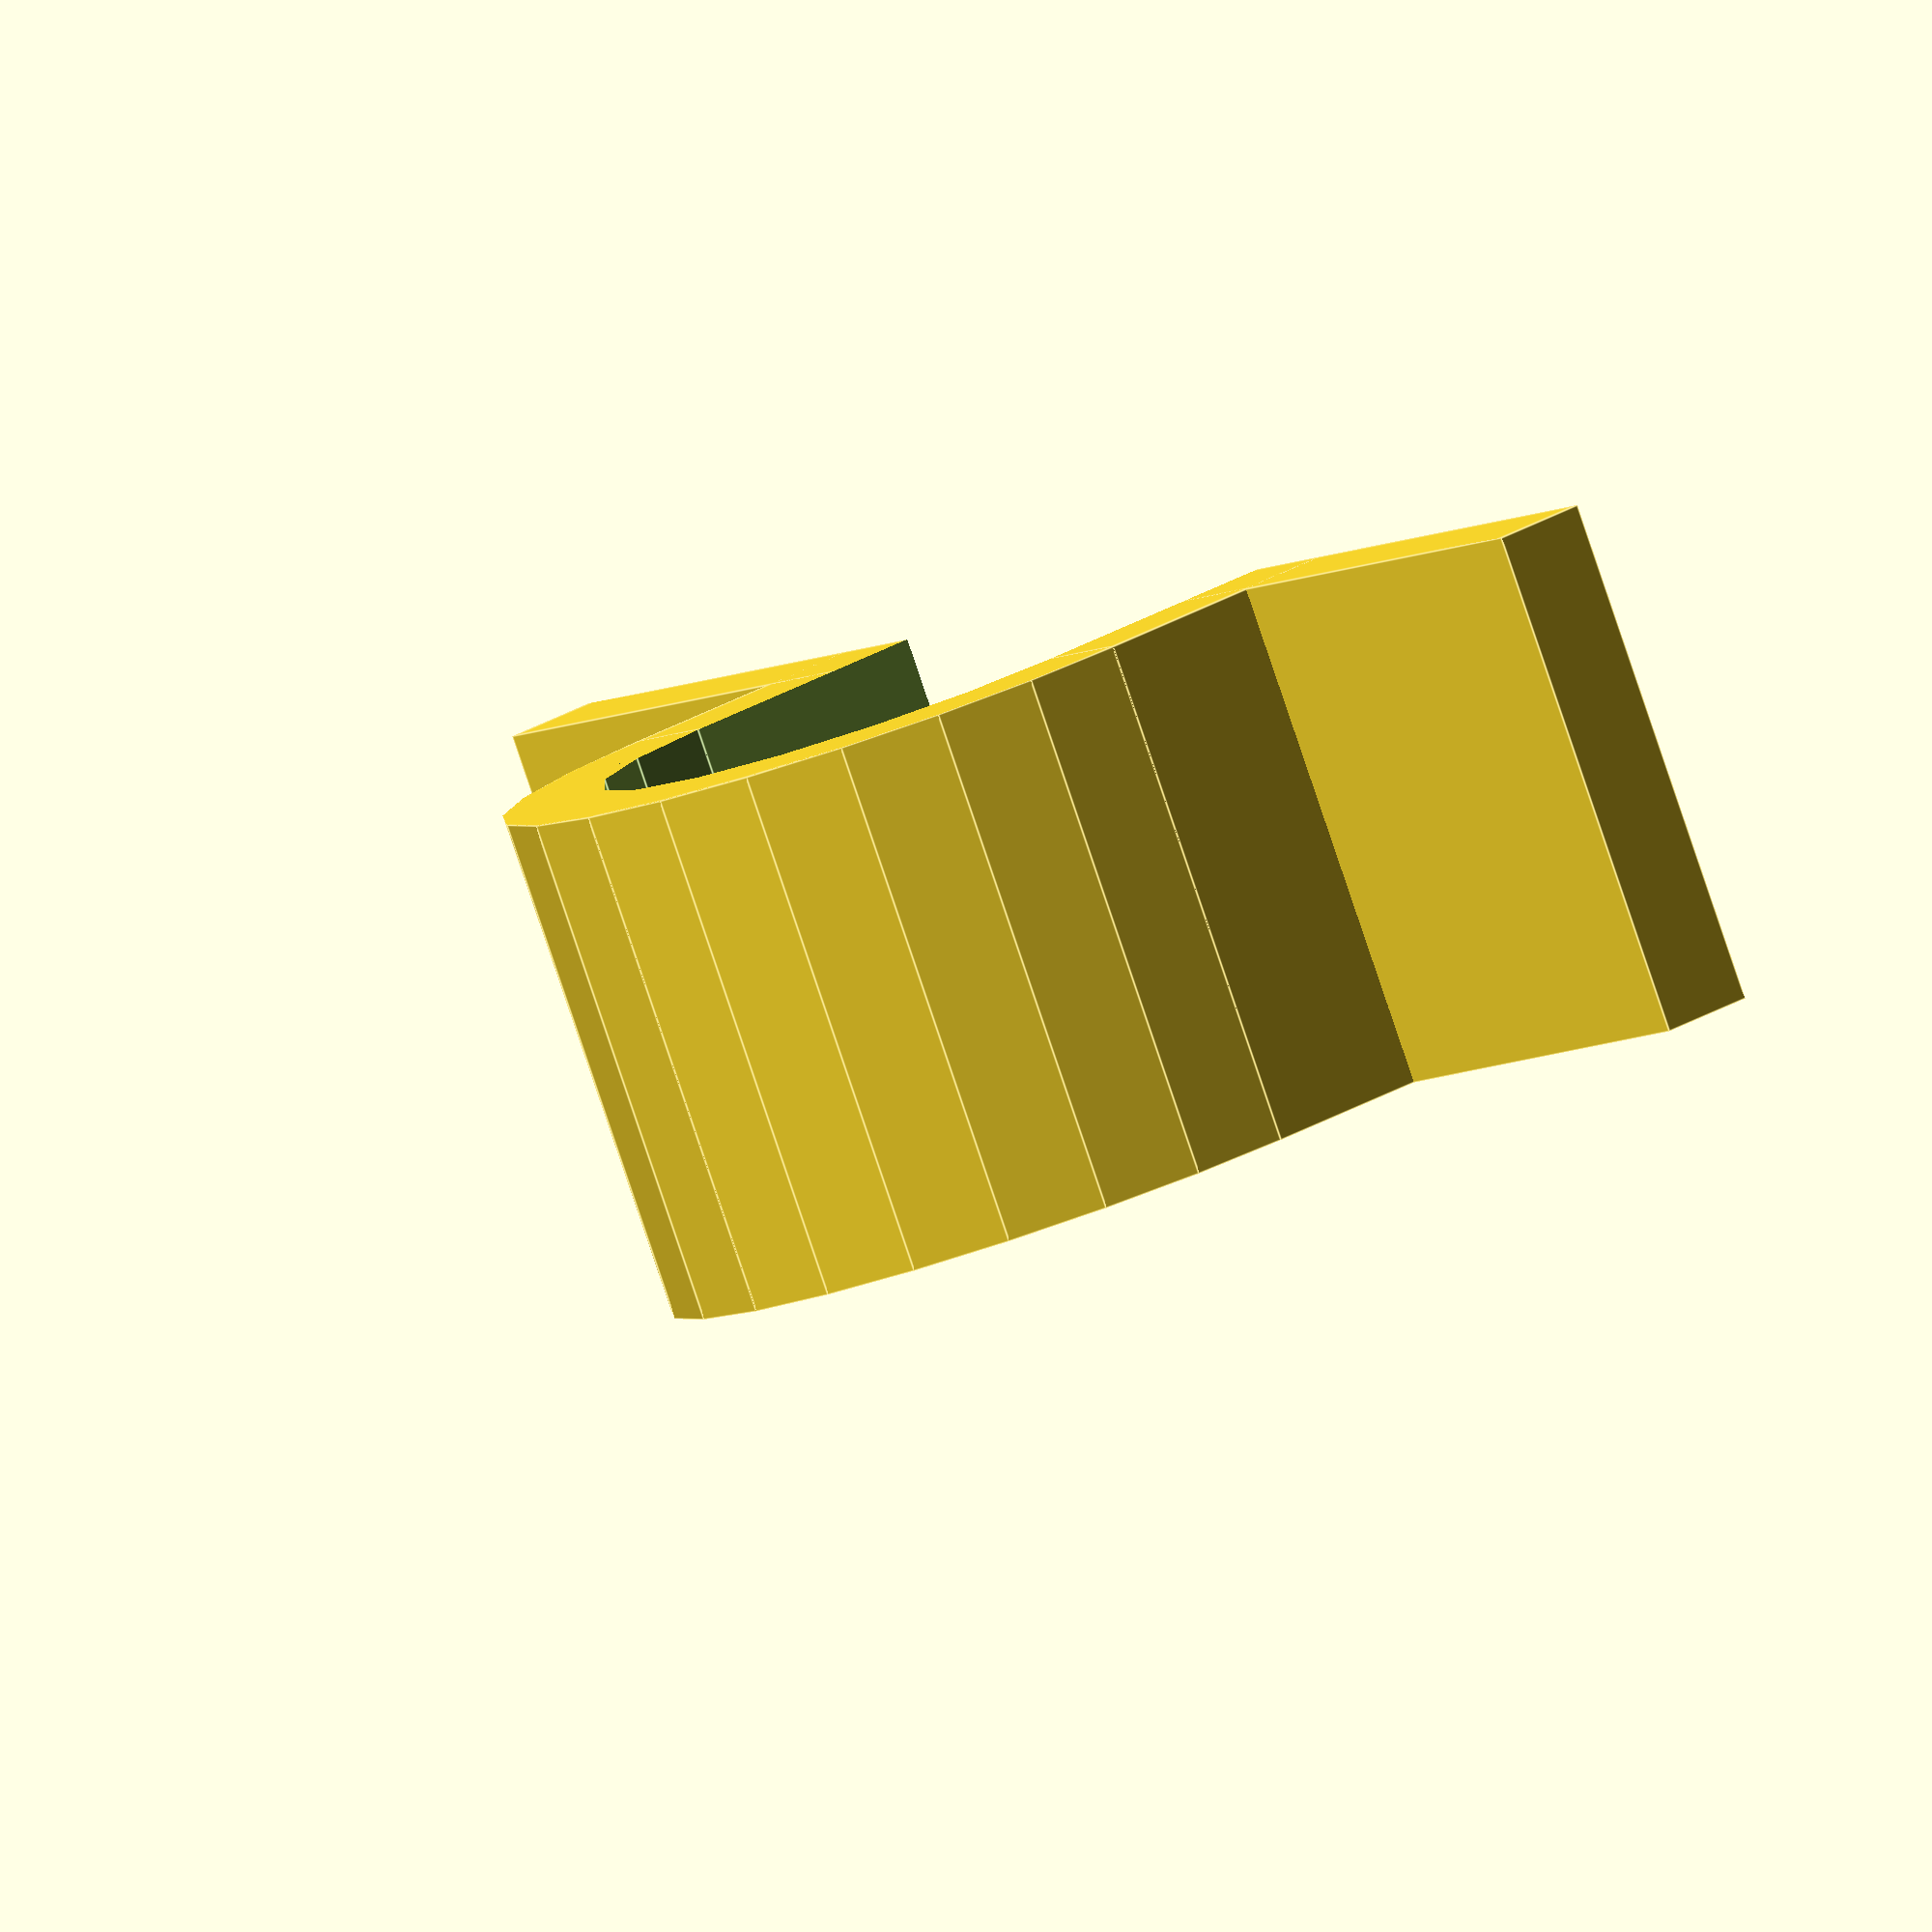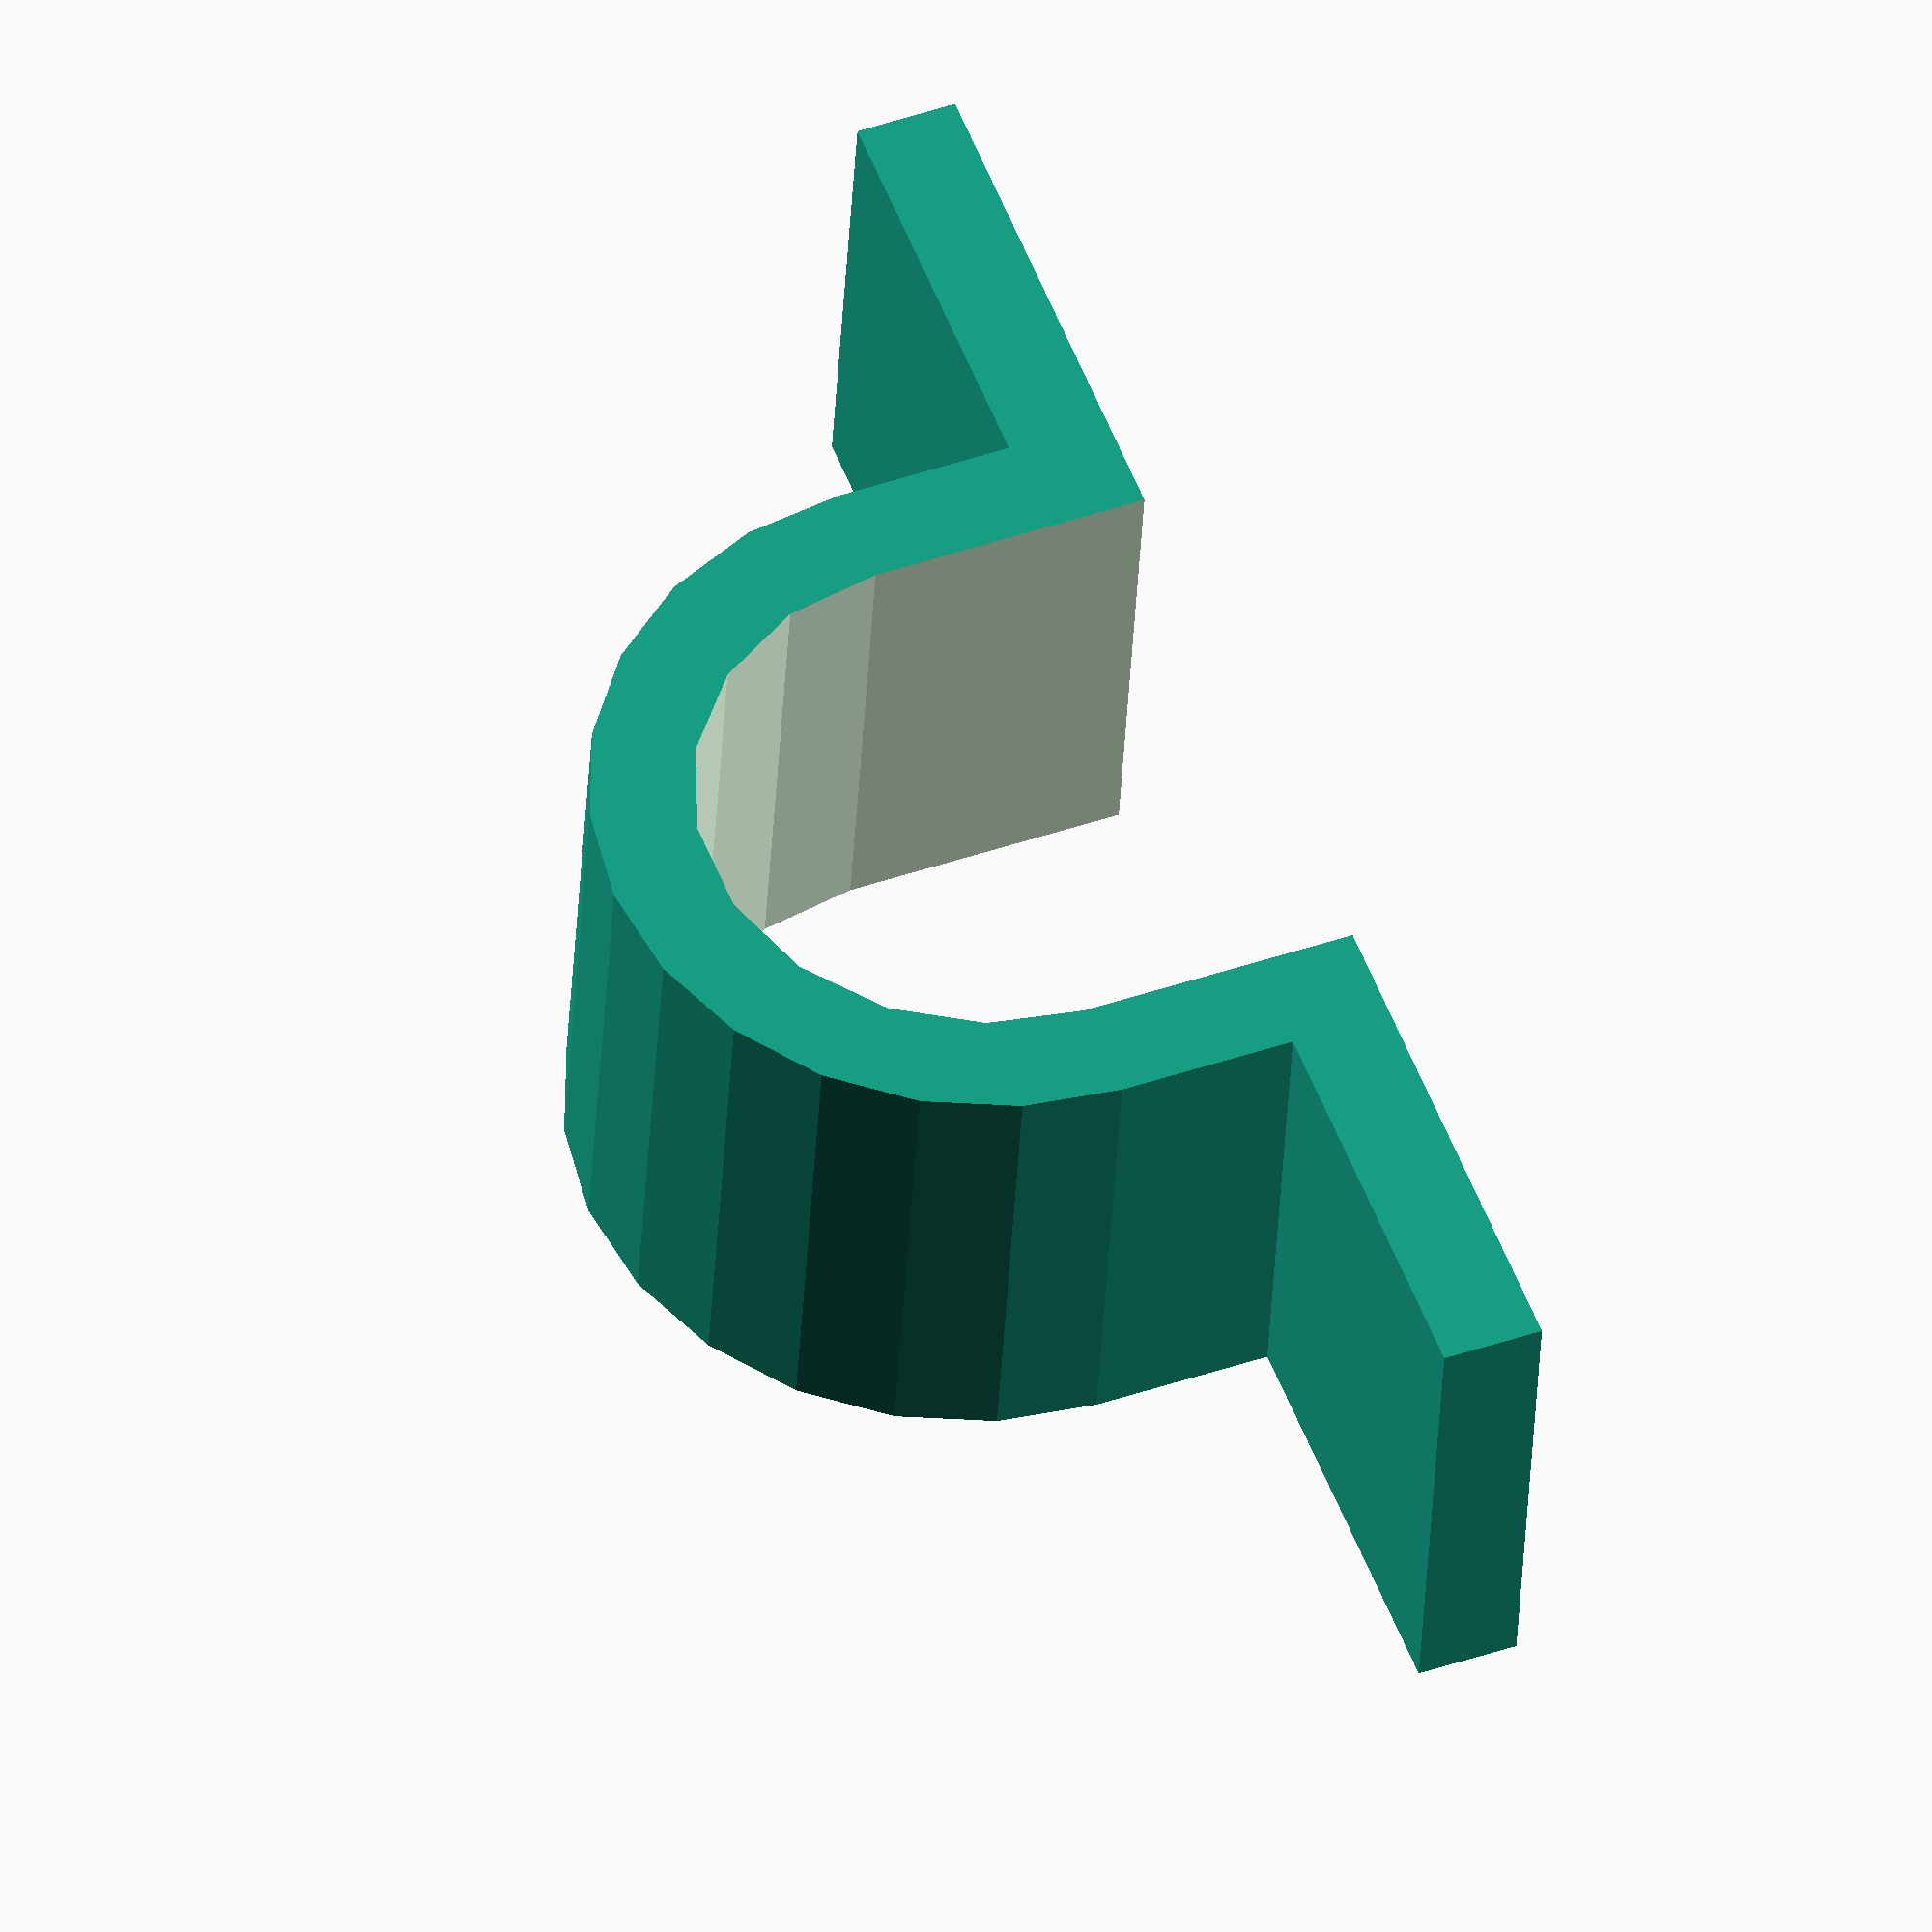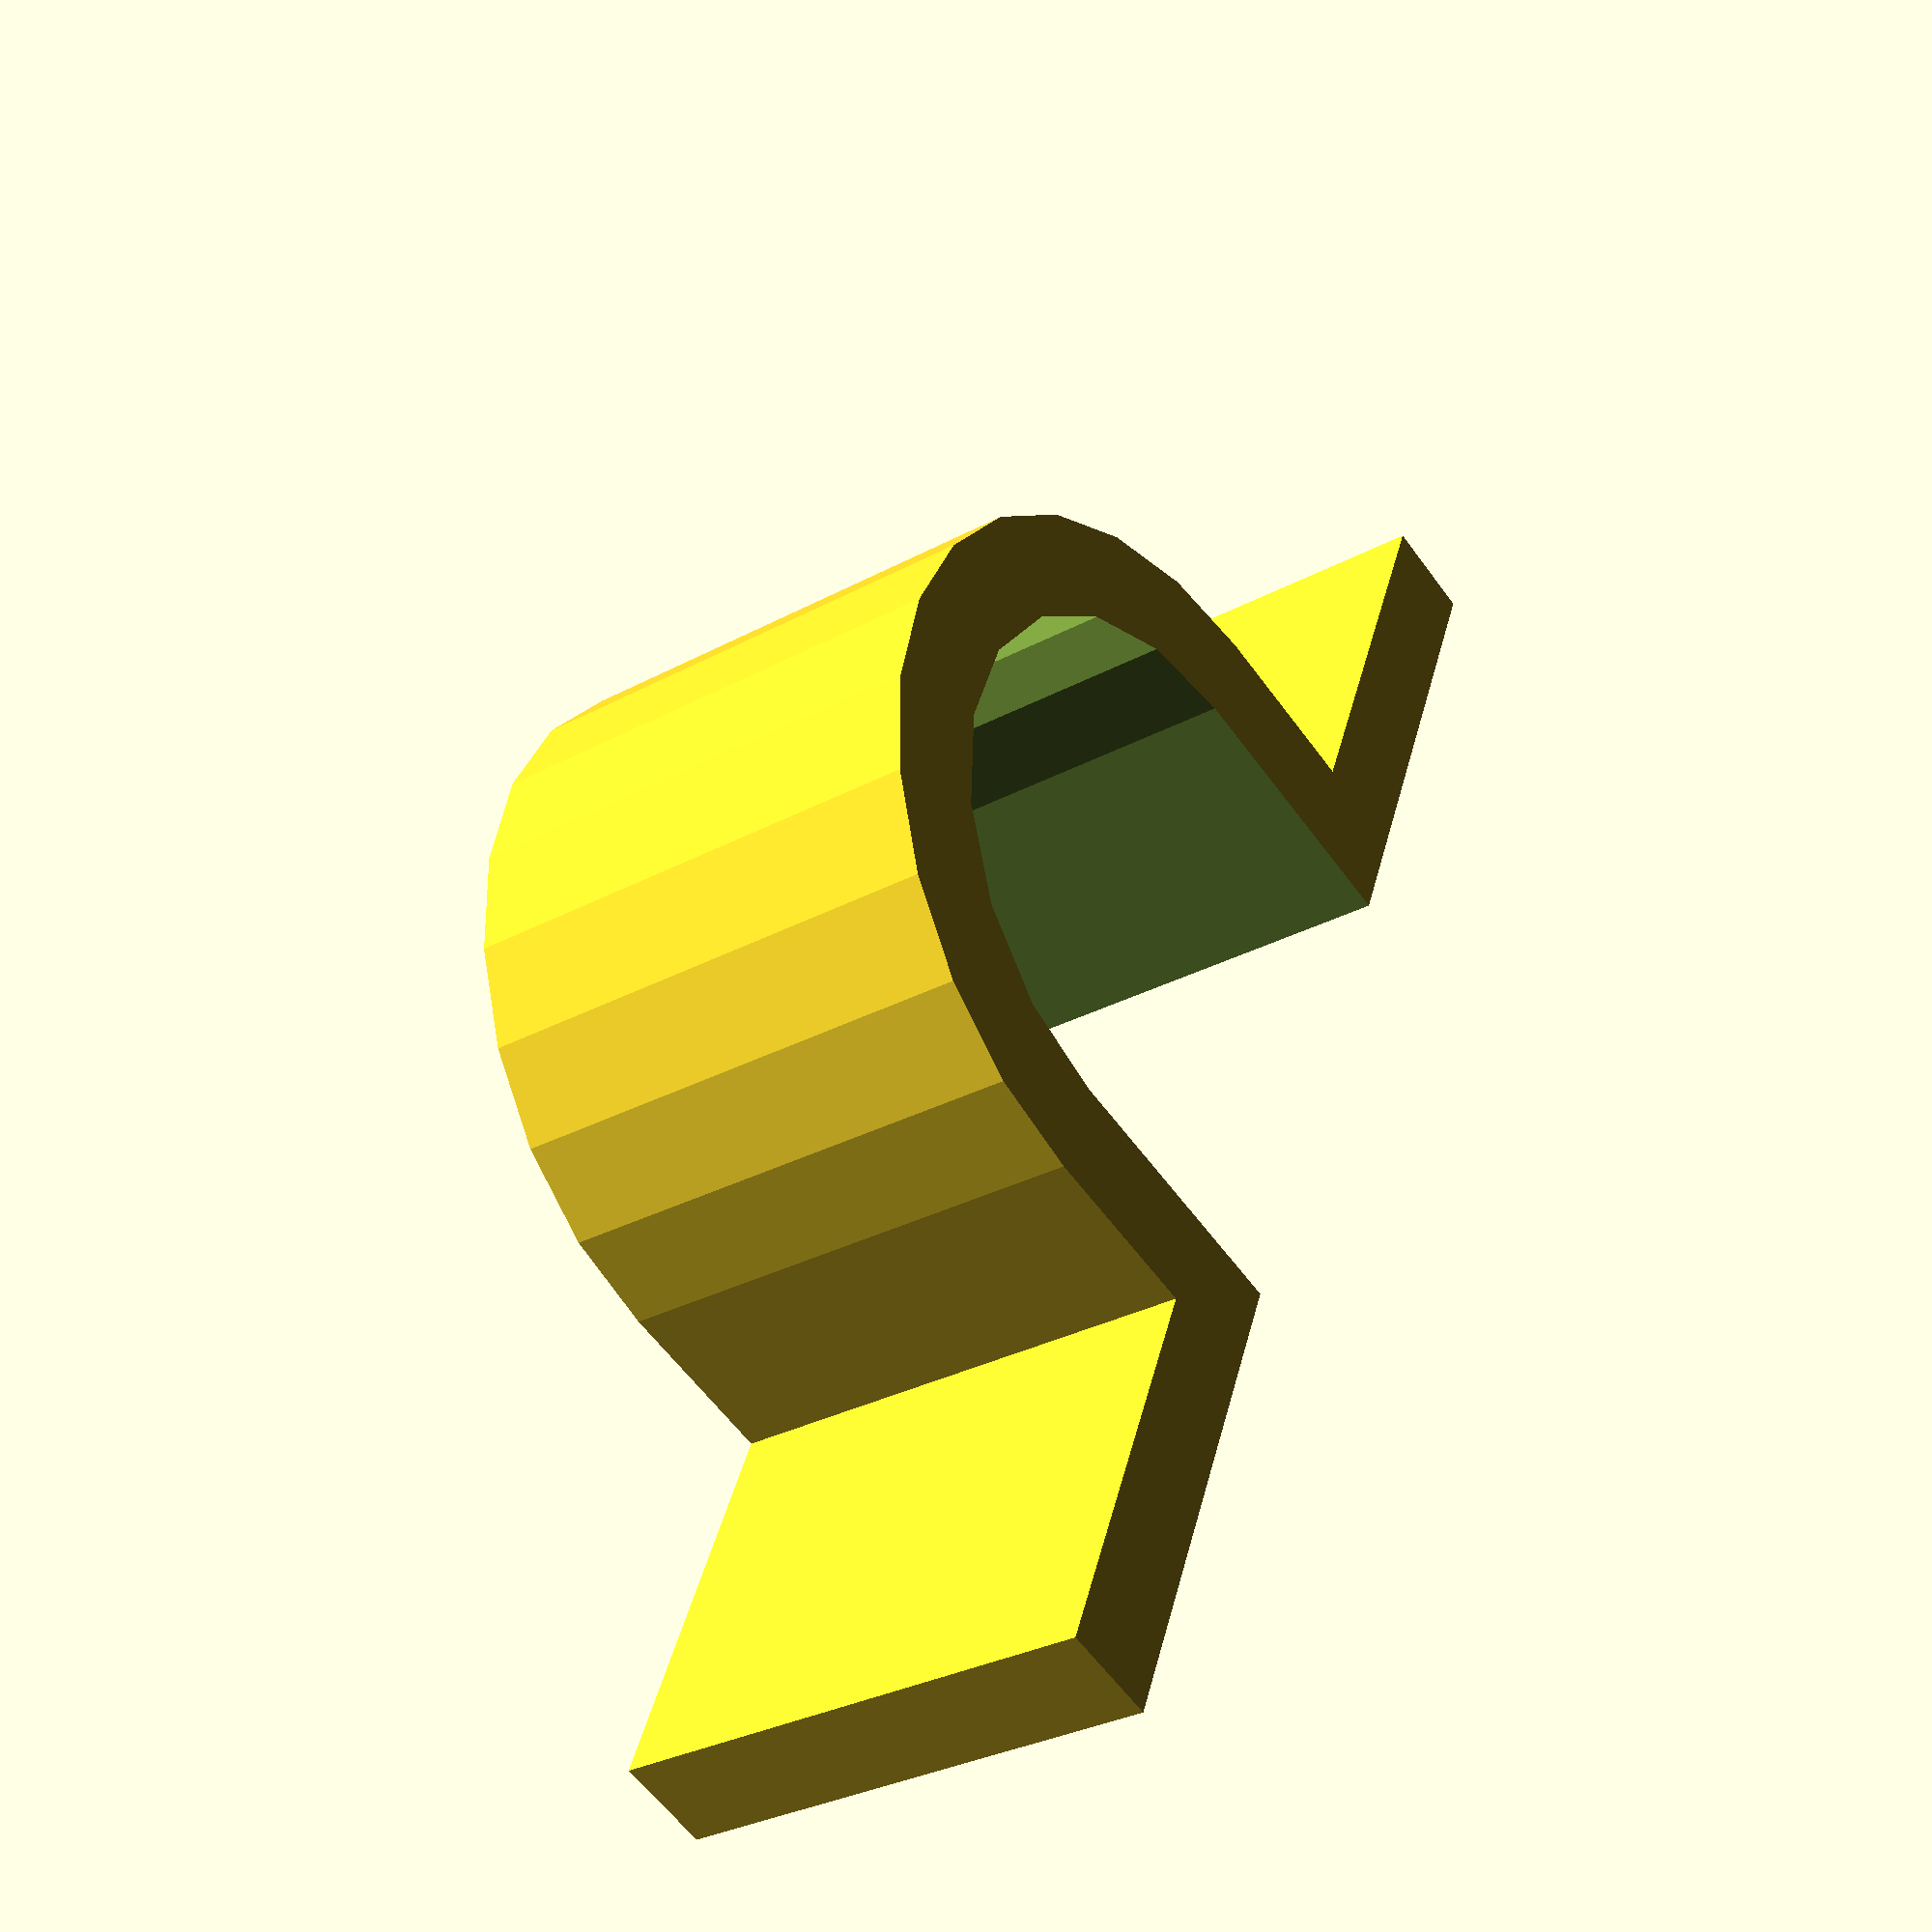
<openscad>
smidge = 0.5;

module cylinder_part_of_arch(diameter, grow, width) {
  translate([0, 0, -.5*grow])
    intersection() {
      cylinder(d = diameter, h = grow + width);
      translate([-.5*diameter, -.5*diameter, 0]) 
        cube([diameter, diameter/2+smidge, width+2*smidge]);
    }
}

module straight_sides_of_arch(wall_height, diameter, grow, width) {
  translate([-diameter/2, 0, -.5*grow]) 
    cube([diameter, wall_height + grow, width + grow]);
}

module tunnel_substance(dimensions) {
  grow = 0;
  diameter = cable_diameter(dimensions) + (2 * thickness(dimensions));
  cylinder_part_of_arch(diameter, grow, width(dimensions));
  straight_sides_of_arch(wall_height(dimensions), diameter, grow, width(dimensions));
}

module tunnel_hole(dimensions) {
  grow = 2 * smidge;
  diameter = cable_diameter(dimensions);
  cylinder_part_of_arch(diameter, grow, width(dimensions));
  straight_sides_of_arch(wall_height(dimensions), diameter, grow, width(dimensions));
}

module tunnel(dimensions) {
  difference() {
    tunnel_substance(dimensions);
    tunnel_hole(dimensions);
  }
}

module base(dimensions) {
  base_extent = cable_diameter(dimensions) + 4 * screw_head_diameter(dimensions);
  difference() {
    translate([-base_extent/2, cable_diameter(dimensions)/2 - thickness(dimensions), 0]) 
      cube([base_extent, thickness(dimensions), width(dimensions)]);
    tunnel_hole(dimensions);
  }
}

function thickness(dimensions) = dimensions[1];
function screw_head_height(dimensions) = thickness(dimensions);
function screw_head_diameter(dimensions) = dimensions[2];
function width(dimensions) = 2 * screw_head_diameter(dimensions);
function cable_diameter(dimensions) = dimensions[0];
function wall_height(dimensions) = cable_diameter(dimensions)/2;

module tie_down(cable_diameter, screw_head_height, screw_head_diameter) {
  dimensions = [cable_diameter, screw_head_height, screw_head_diameter];
  union() {
    tunnel(dimensions);
    base(dimensions);
  }
}

tie_down(cable_diameter = 11, screw_head_height = 2, screw_head_diameter = 5);

</openscad>
<views>
elev=83.8 azim=310.0 roll=198.7 proj=o view=edges
elev=37.0 azim=291.2 roll=177.2 proj=o view=wireframe
elev=29.8 azim=112.5 roll=308.8 proj=p view=solid
</views>
